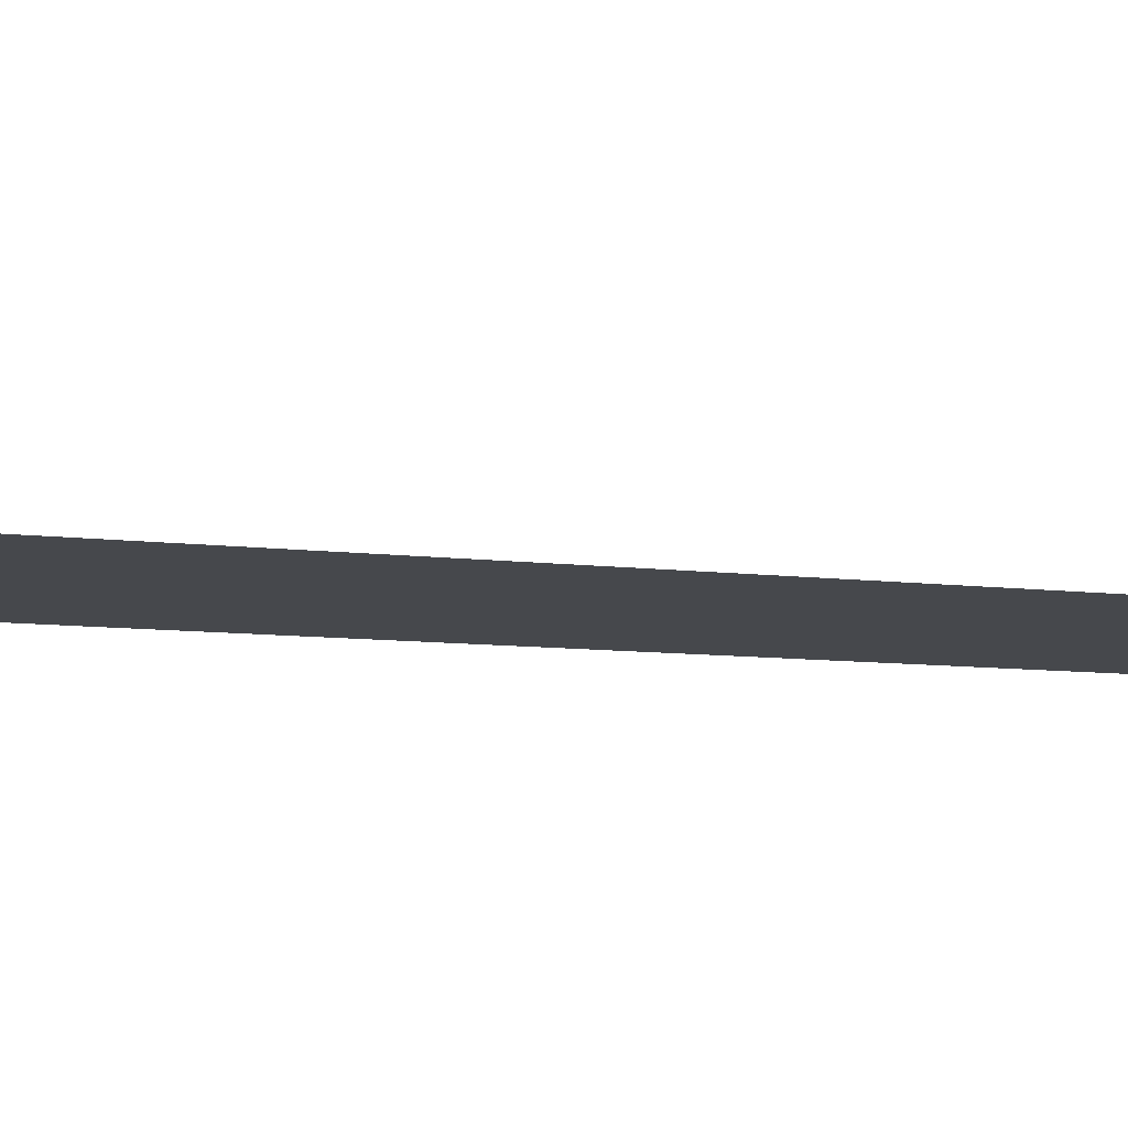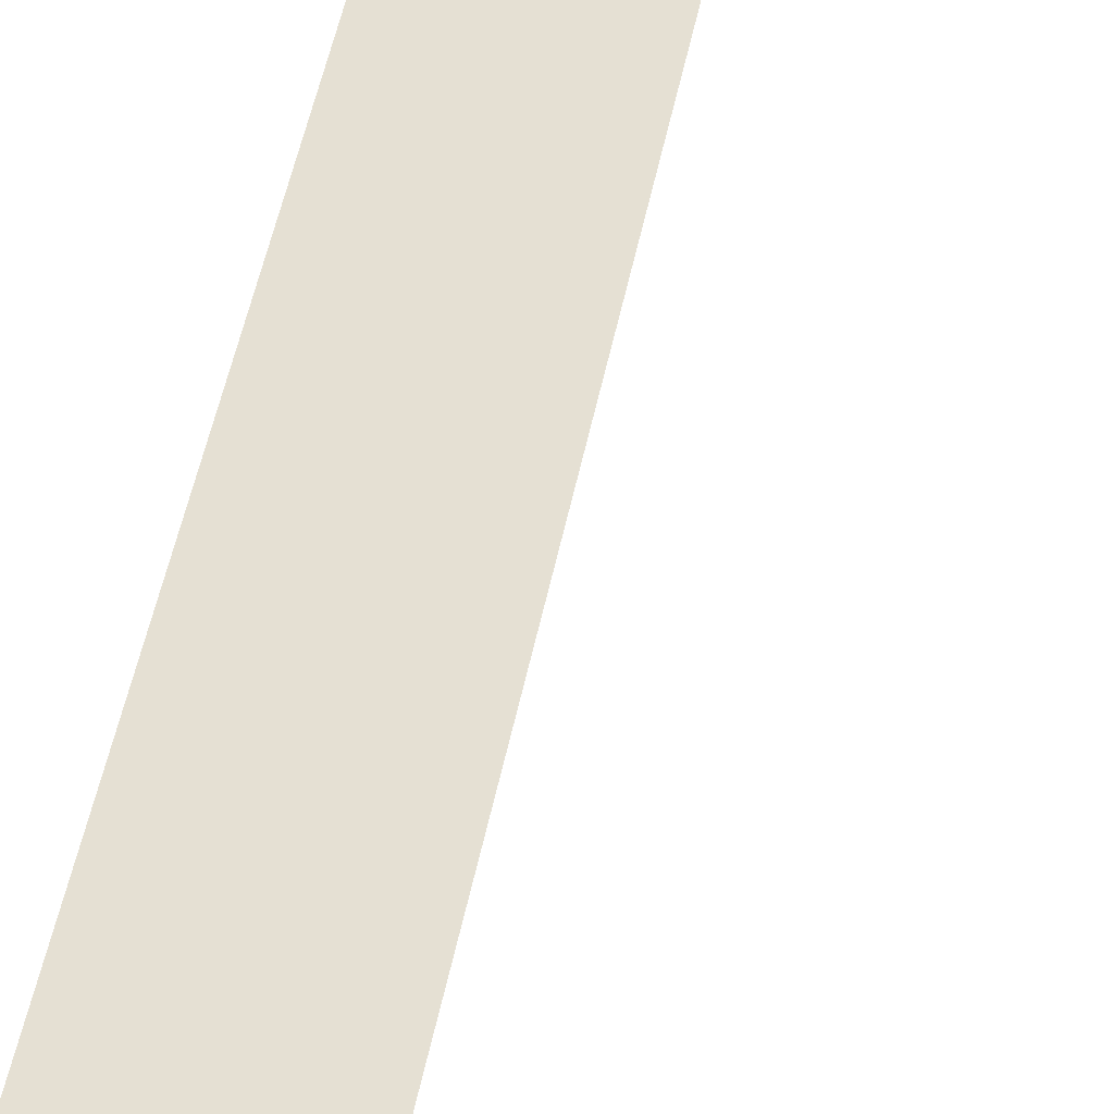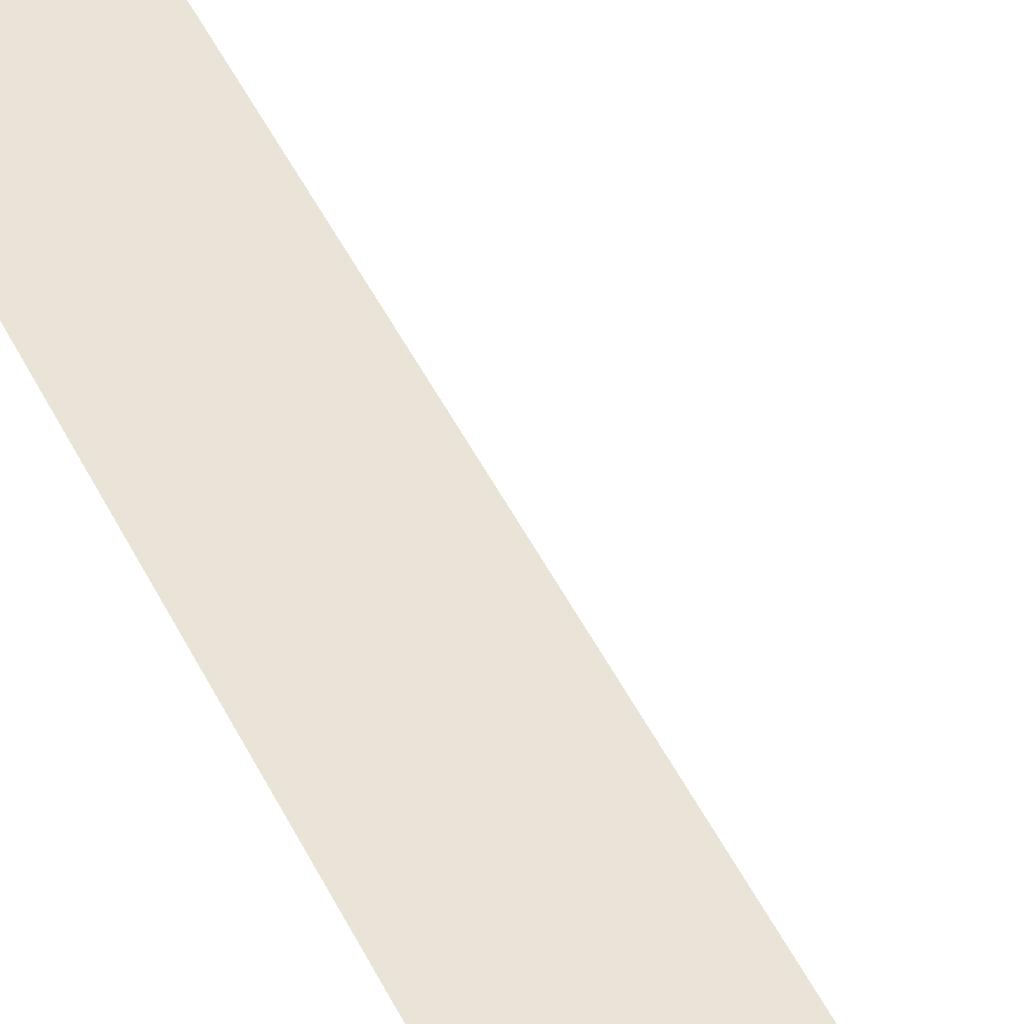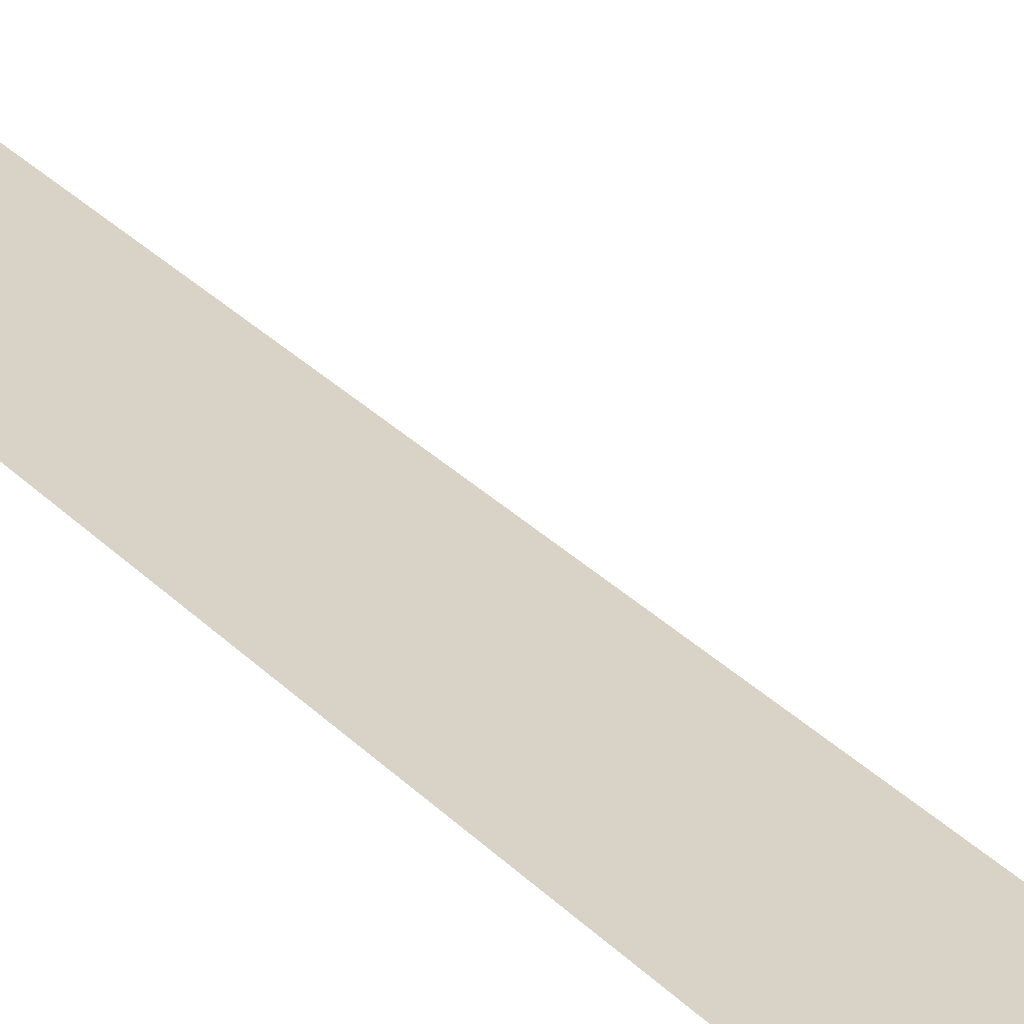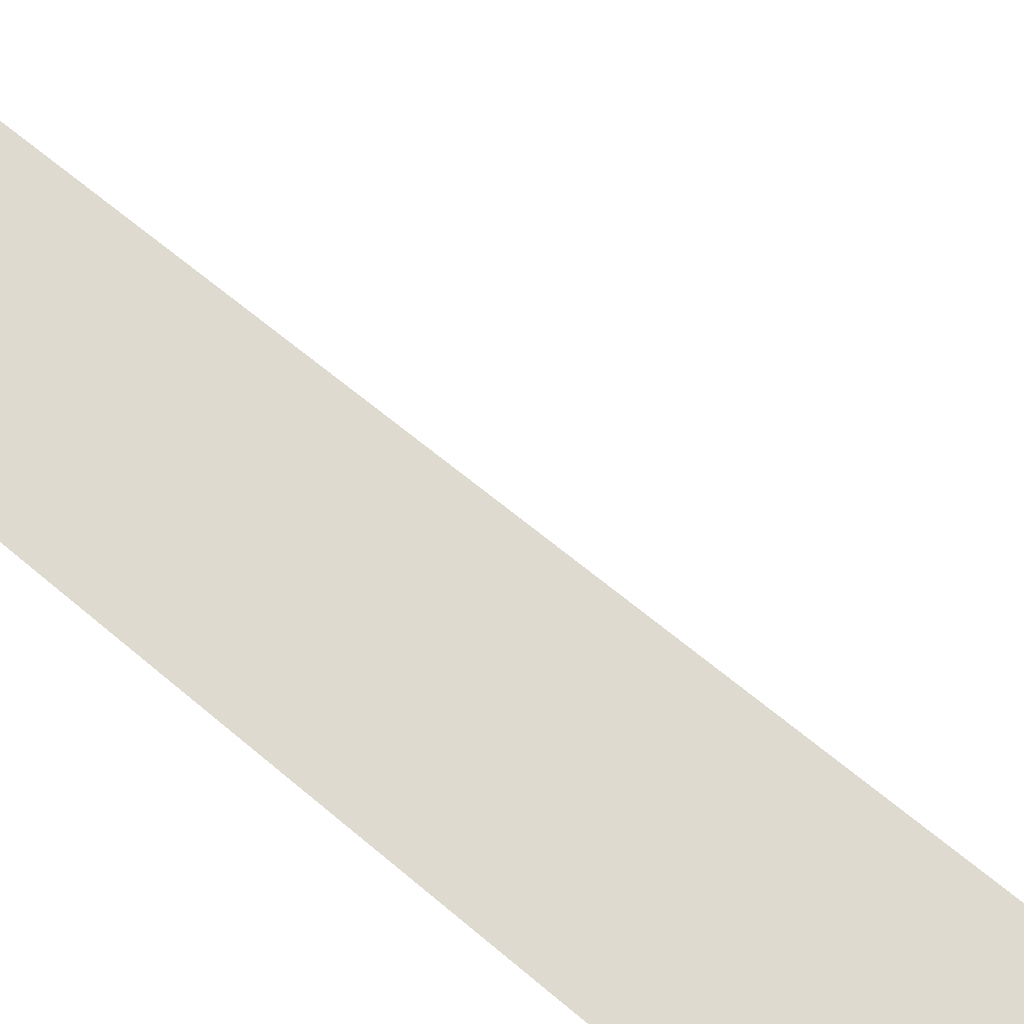
<metadata>
{"format":"obj","ext":"obj","renderer":"f3d","projection":"perspective","resolution":1024,"background":"white","views":[{"elev":-6.6,"azim":68.0,"up":"+Z"},{"elev":42.6,"azim":11.7,"up":"+Z"},{"elev":50.4,"azim":-24.2,"up":"+Z"},{"elev":26.9,"azim":-30.1,"up":"+Z"},{"elev":65.4,"azim":-48.1,"up":"+Z"}]}
</metadata>
<code>
v 4390 -51.2 -2890
v 4387 51.2 -2890
v 4387 -51.2 -2890
v 4390 -51.2 -2890
v 4387 -51.2 -2890
v 4390 -51.2 -2890
f 1 2 3
f 4 5 6

</code>
